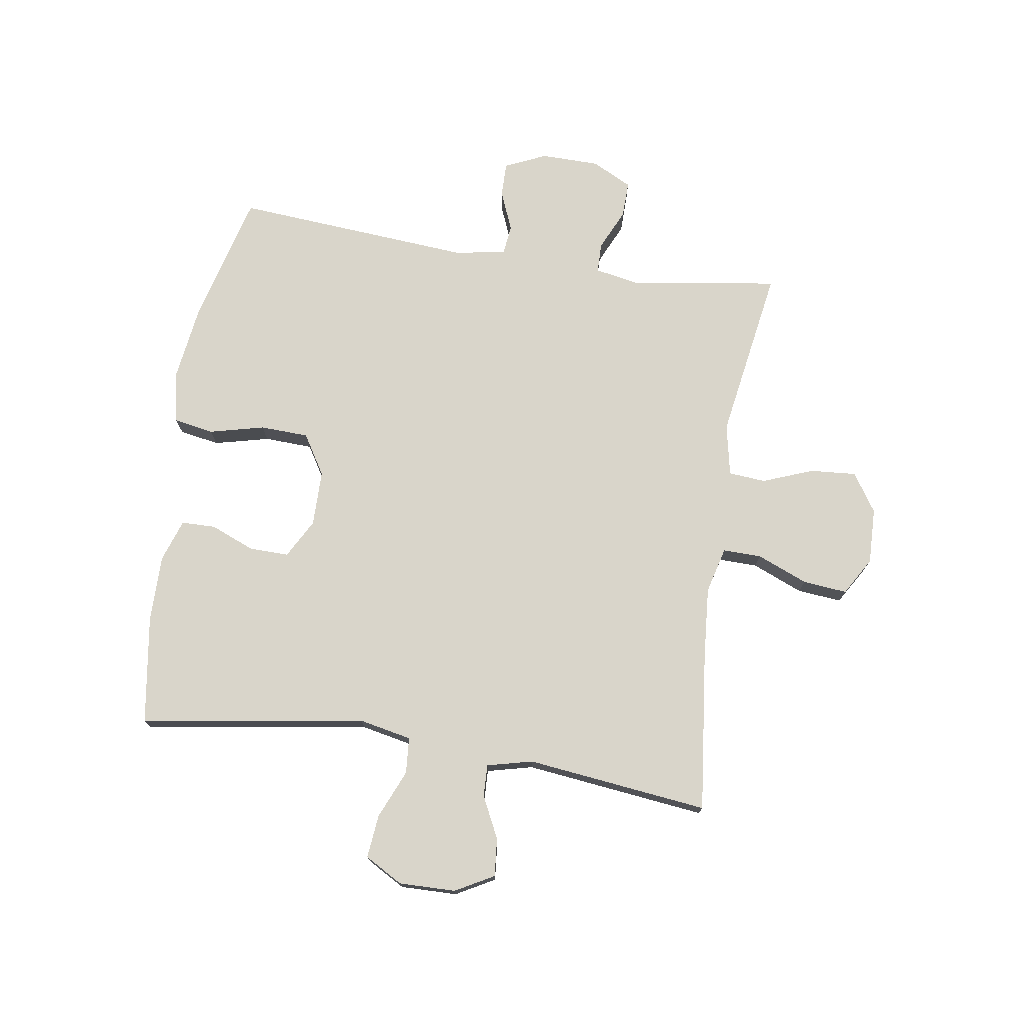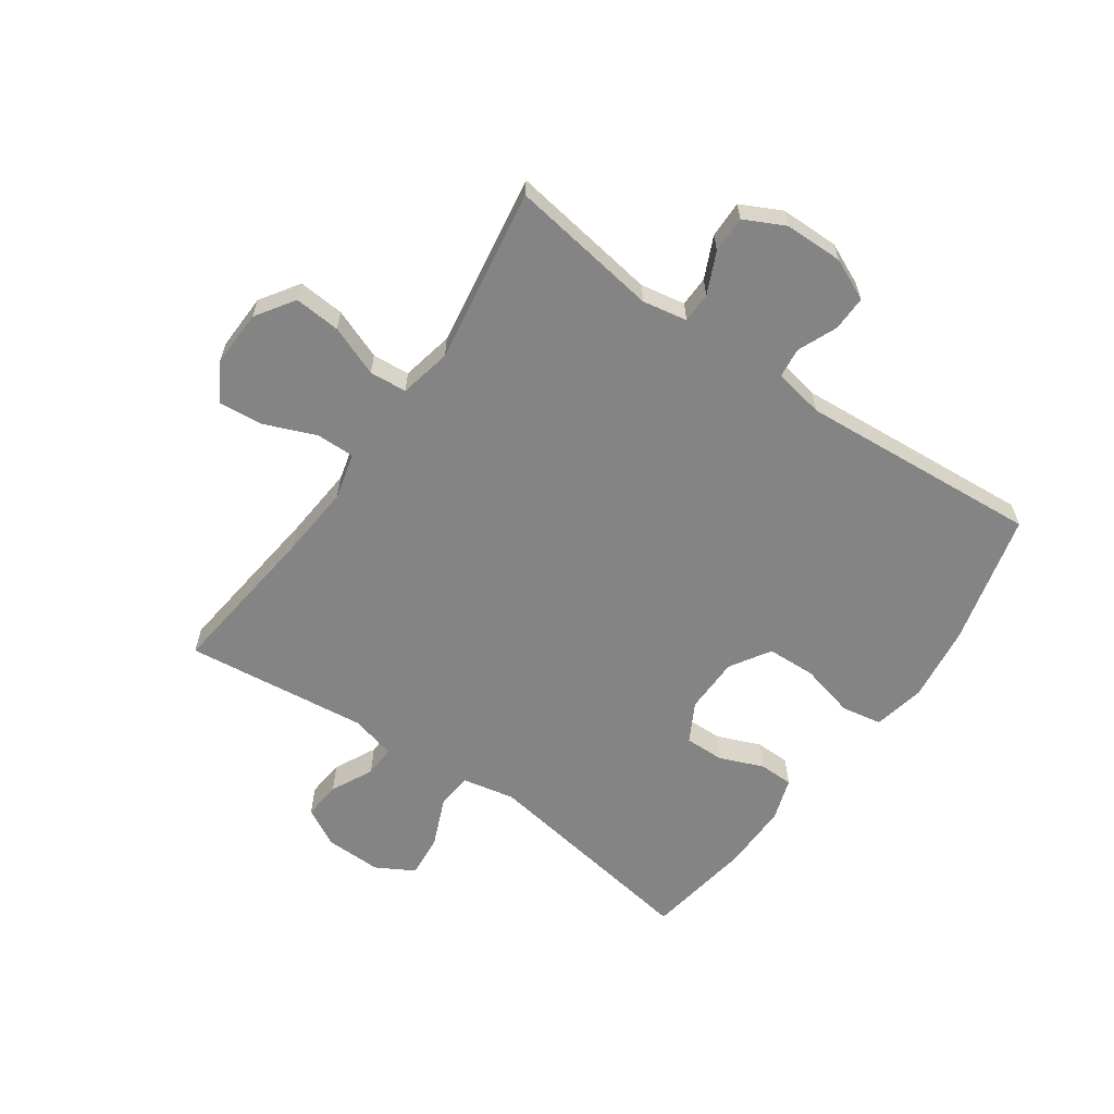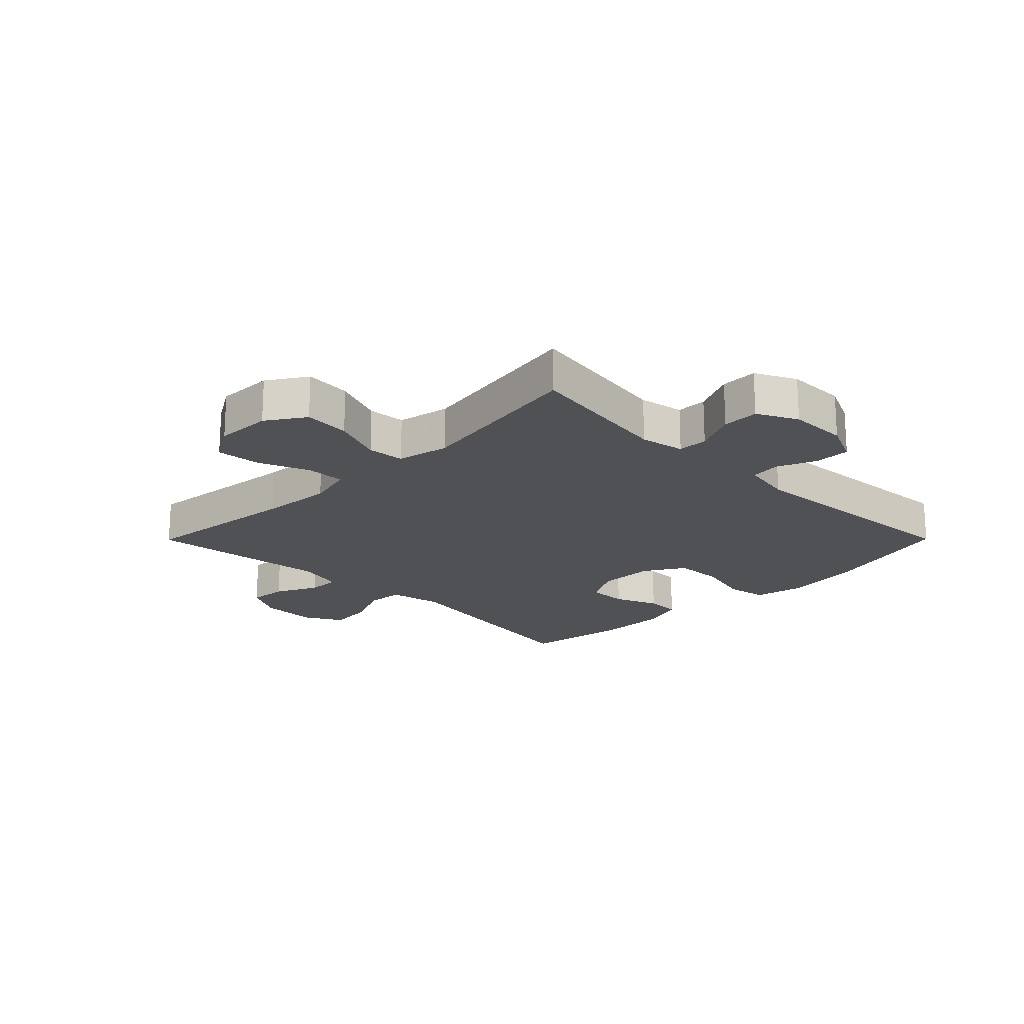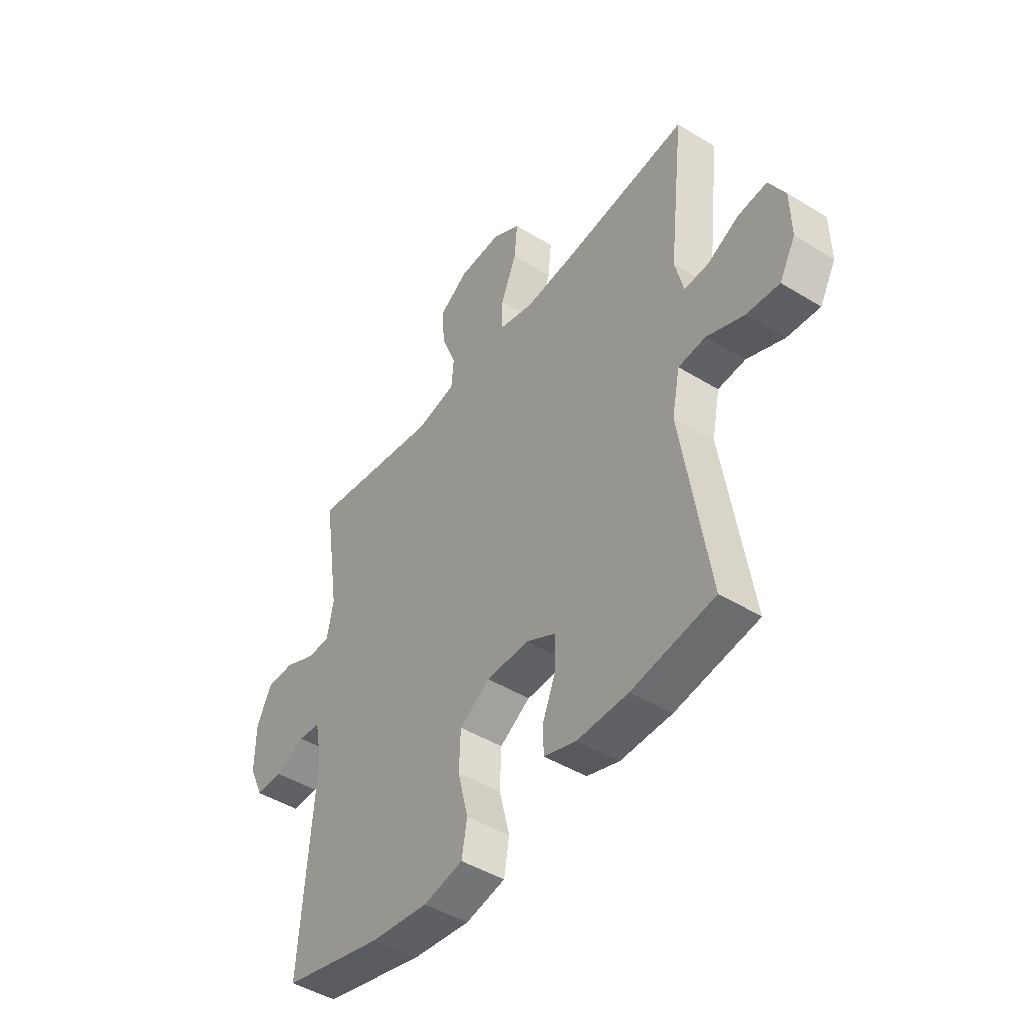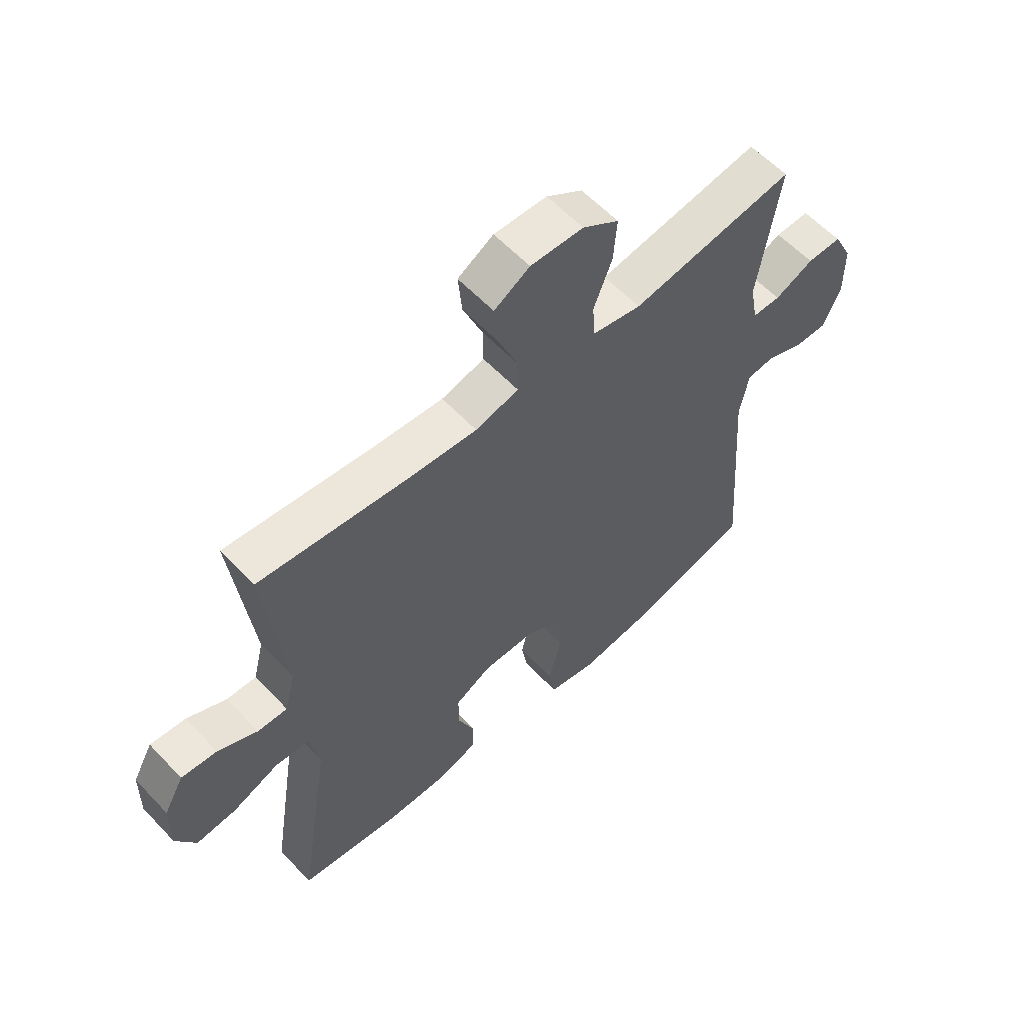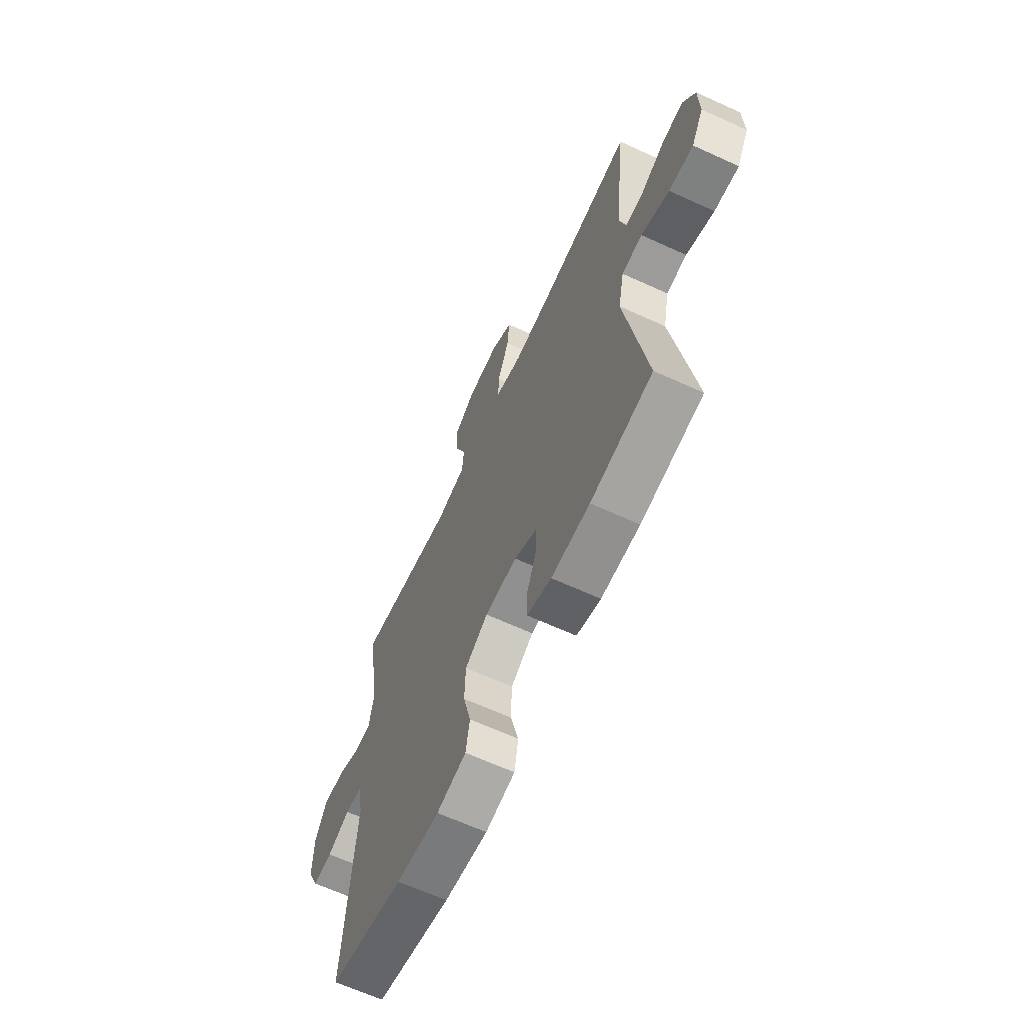
<metadata>
{"format":"obj","ext":"obj","renderer":"f3d","projection":"perspective","resolution":1024,"background":"white","views":[{"elev":74.5,"azim":-81.1,"up":"+Y"},{"elev":-61.3,"azim":55.0,"up":"+Y"},{"elev":-19.7,"azim":45.2,"up":"+Y"},{"elev":-46.1,"azim":-125.1,"up":"+Z"},{"elev":59.0,"azim":-42.9,"up":"+Z"},{"elev":-65.2,"azim":-114.7,"up":"+Z"}]}
</metadata>
<code>
v -0.5 0.07 0.5
v -0.23 0.07 0.469
v -0.108 0.07 0.459
v -0.03 0.07 0.479
v -0.031 0.07 0.544
v -0.066 0.07 0.63
v -0.073 0.07 0.705
v -0.009 0.07 0.743
v 0.086 0.07 0.74
v 0.151 0.07 0.697
v 0.145 0.07 0.619
v 0.112 0.07 0.534
v 0.117 0.07 0.471
v 0.205 0.07 0.453
v 0.5 0.07 0.5
v 0.462 0.07 0.248
v 0.476 0.07 0.173
v 0.527 0.07 0.172
v 0.597 0.07 0.204
v 0.659 0.07 0.205
v 0.693 0.07 0.137
v 0.694 0.07 0.038
v 0.662 0.07 -0.032
v 0.603 0.07 -0.031
v 0.536 0.07 -0.003
v 0.486 0.07 -0.009
v 0.47 0.07 -0.094
v 0.5 0.07 -0.5
v 0.277 0.07 -0.557
v 0.148 0.07 -0.574
v 0.06 0.07 -0.556
v 0.048 0.07 -0.488
v 0.071 0.07 -0.395
v 0.068 0.07 -0.313
v 0 0.07 -0.271
v -0.095 0.07 -0.27
v -0.161 0.07 -0.306
v -0.16 0.07 -0.373
v -0.13 0.07 -0.447
v -0.131 0.07 -0.505
v -0.203 0.07 -0.529
v -0.317 0.07 -0.528
v -0.5 0.07 -0.5
v -0.44 0.07 -0.119
v -0.458 0.07 -0.03
v -0.519 0.07 -0.025
v -0.602 0.07 -0.06
v -0.675 0.07 -0.067
v -0.711 0.07 -0.003
v -0.709 0.07 0.093
v -0.673 0.07 0.158
v -0.609 0.07 0.152
v -0.538 0.07 0.117
v -0.484 0.07 0.115
v -0.465 0.07 0.192
v -0.5 0 0.5
v -0.23 0 0.469
v -0.108 0 0.459
v -0.03 0 0.479
v -0.031 0 0.544
v -0.066 0 0.63
v -0.073 0 0.705
v -0.009 0 0.743
v 0.086 0 0.74
v 0.151 0 0.697
v 0.145 0 0.619
v 0.112 0 0.534
v 0.117 0 0.471
v 0.205 0 0.453
v 0.5 0 0.5
v 0.462 0 0.248
v 0.476 0 0.173
v 0.527 0 0.172
v 0.597 0 0.204
v 0.659 0 0.205
v 0.693 0 0.137
v 0.694 0 0.038
v 0.662 0 -0.032
v 0.603 0 -0.031
v 0.536 0 -0.003
v 0.486 0 -0.009
v 0.47 0 -0.094
v 0.5 0 -0.5
v 0.277 0 -0.557
v 0.148 0 -0.574
v 0.06 0 -0.556
v 0.048 0 -0.488
v 0.071 0 -0.395
v 0.068 0 -0.313
v 0 0 -0.271
v -0.095 0 -0.27
v -0.161 0 -0.306
v -0.16 0 -0.373
v -0.13 0 -0.447
v -0.131 0 -0.505
v -0.203 0 -0.529
v -0.317 0 -0.528
v -0.5 0 -0.5
v -0.44 0 -0.119
v -0.458 0 -0.03
v -0.519 0 -0.025
v -0.602 0 -0.06
v -0.675 0 -0.067
v -0.711 0 -0.003
v -0.709 0 0.093
v -0.673 0 0.158
v -0.609 0 0.152
v -0.538 0 0.117
v -0.484 0 0.115
v -0.465 0 0.192
f 50 51 52 53
f 50 53 54
f 49 50 54
f 46 47 48 49
f 45 46 49 54
f 44 45 54 55
f 42 43 44
f 41 42 44 55
f 38 39 40 41
f 37 38 41 55
f 30 31 32 33
f 30 33 34
f 27 28 29 30
f 26 27 30 34
f 22 23 24 25
f 22 25 26
f 21 22 26
f 18 19 20 21
f 17 18 21 26
f 16 17 26 34
f 14 15 16 34
f 9 10 11 12
f 9 12 13
f 8 9 13
f 5 6 7 8
f 4 5 8 13
f 3 4 13 14
f 37 55 1 2
f 36 37 2 3
f 35 36 3 14
f 14 34 35
f 108 107 106 105
f 109 108 105
f 109 105 104
f 104 103 102 101
f 109 104 101 100
f 110 109 100 99
f 99 98 97
f 110 99 97 96
f 96 95 94 93
f 110 96 93 92
f 88 87 86 85
f 89 88 85
f 85 84 83 82
f 89 85 82 81
f 80 79 78 77
f 81 80 77
f 81 77 76
f 76 75 74 73
f 81 76 73 72
f 89 81 72 71
f 89 71 70 69
f 67 66 65 64
f 68 67 64
f 68 64 63
f 63 62 61 60
f 68 63 60 59
f 69 68 59 58
f 57 56 110 92
f 58 57 92 91
f 69 58 91 90
f 90 89 69
f 1 56 57 2
f 2 57 58 3
f 3 58 59 4
f 4 59 60 5
f 5 60 61 6
f 6 61 62 7
f 7 62 63 8
f 8 63 64 9
f 9 64 65 10
f 10 65 66 11
f 11 66 67 12
f 12 67 68 13
f 13 68 69 14
f 14 69 70 15
f 15 70 71 16
f 16 71 72 17
f 17 72 73 18
f 18 73 74 19
f 19 74 75 20
f 20 75 76 21
f 21 76 77 22
f 22 77 78 23
f 23 78 79 24
f 24 79 80 25
f 25 80 81 26
f 26 81 82 27
f 27 82 83 28
f 28 83 84 29
f 29 84 85 30
f 30 85 86 31
f 31 86 87 32
f 32 87 88 33
f 33 88 89 34
f 34 89 90 35
f 35 90 91 36
f 36 91 92 37
f 37 92 93 38
f 38 93 94 39
f 39 94 95 40
f 40 95 96 41
f 41 96 97 42
f 42 97 98 43
f 43 98 99 44
f 44 99 100 45
f 45 100 101 46
f 46 101 102 47
f 47 102 103 48
f 48 103 104 49
f 49 104 105 50
f 50 105 106 51
f 51 106 107 52
f 52 107 108 53
f 53 108 109 54
f 54 109 110 55
f 55 110 56 1

</code>
